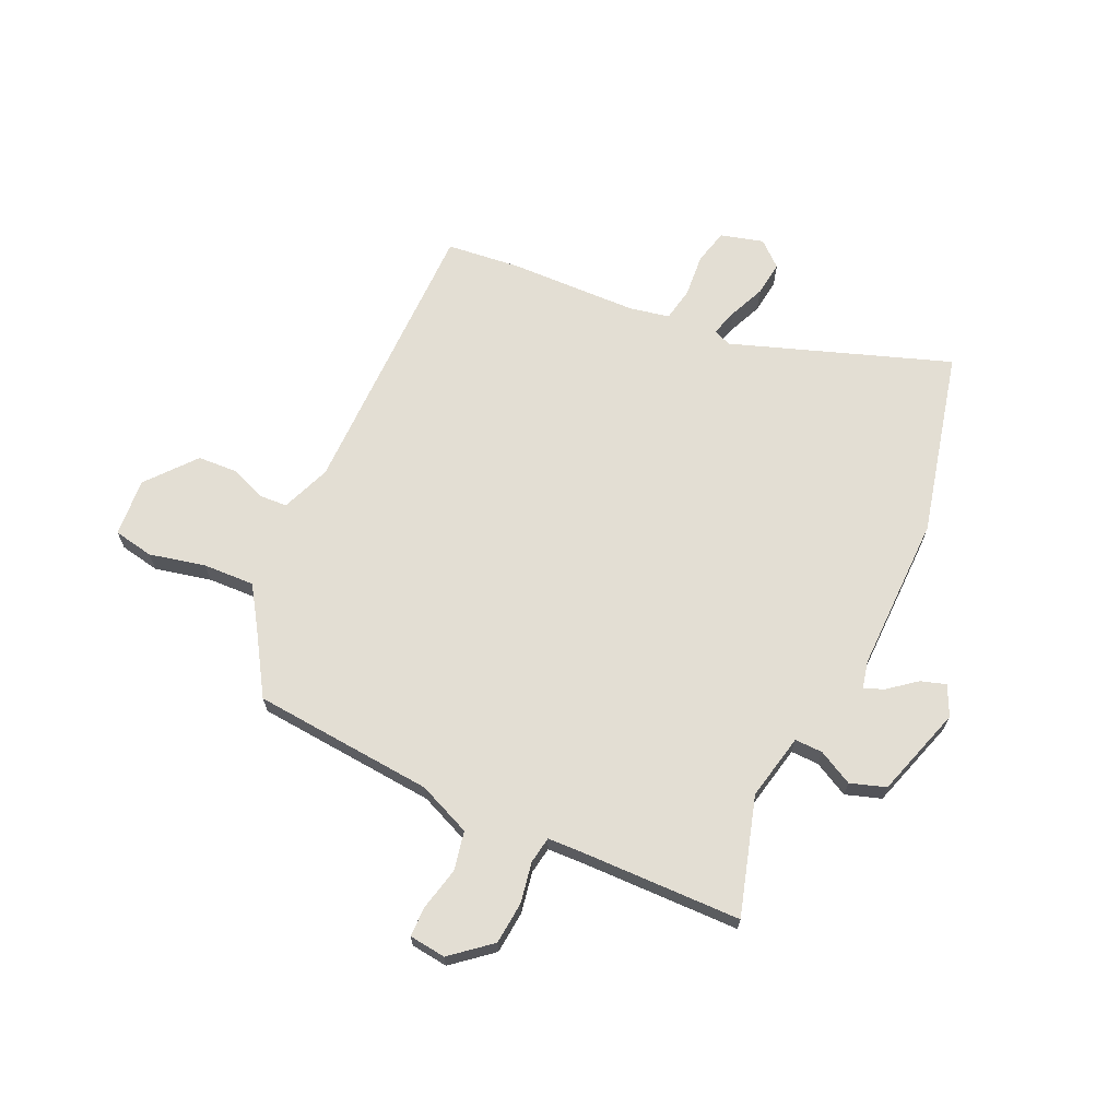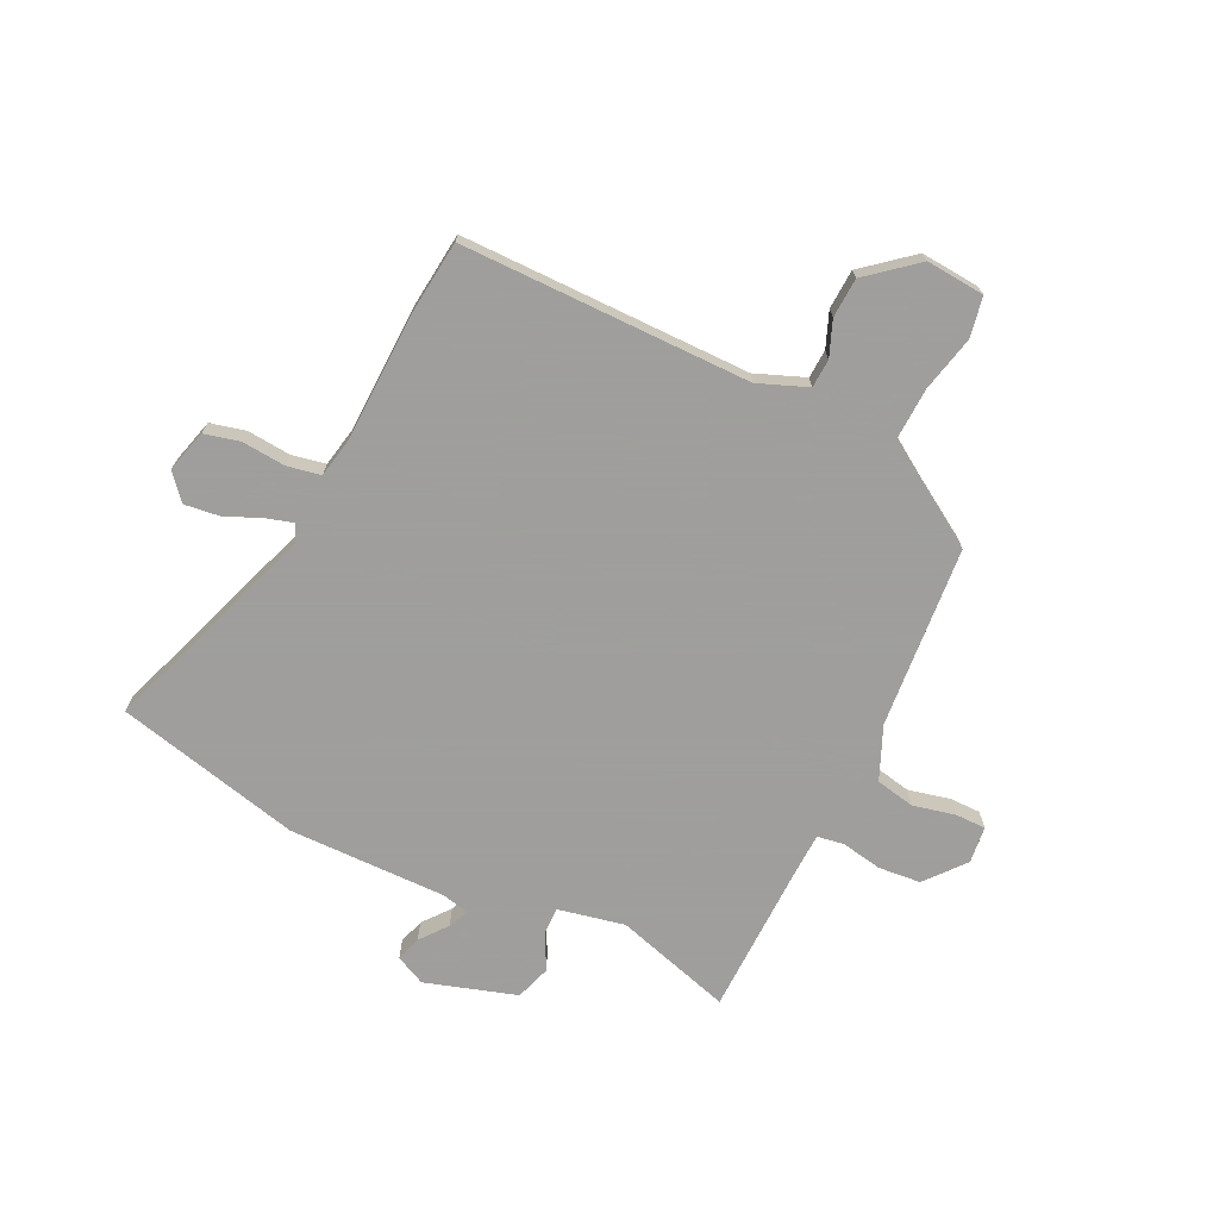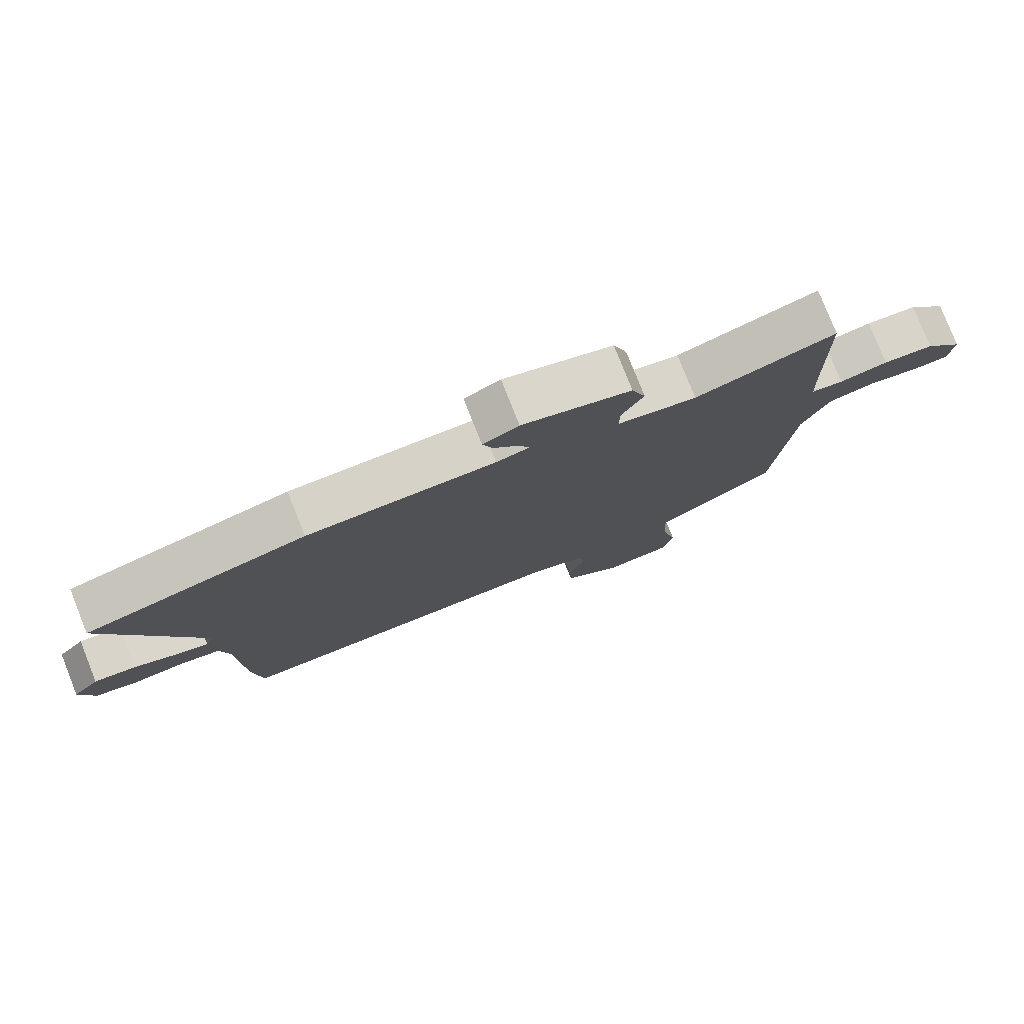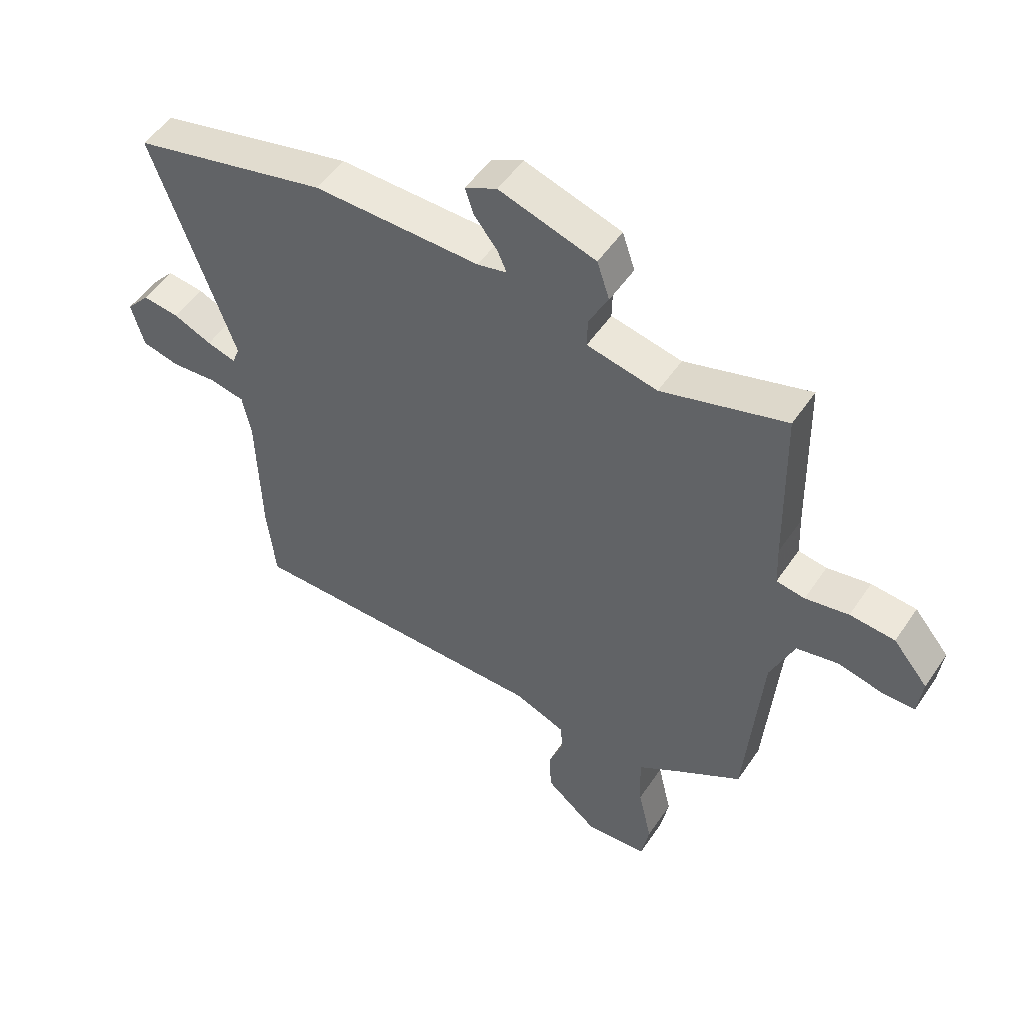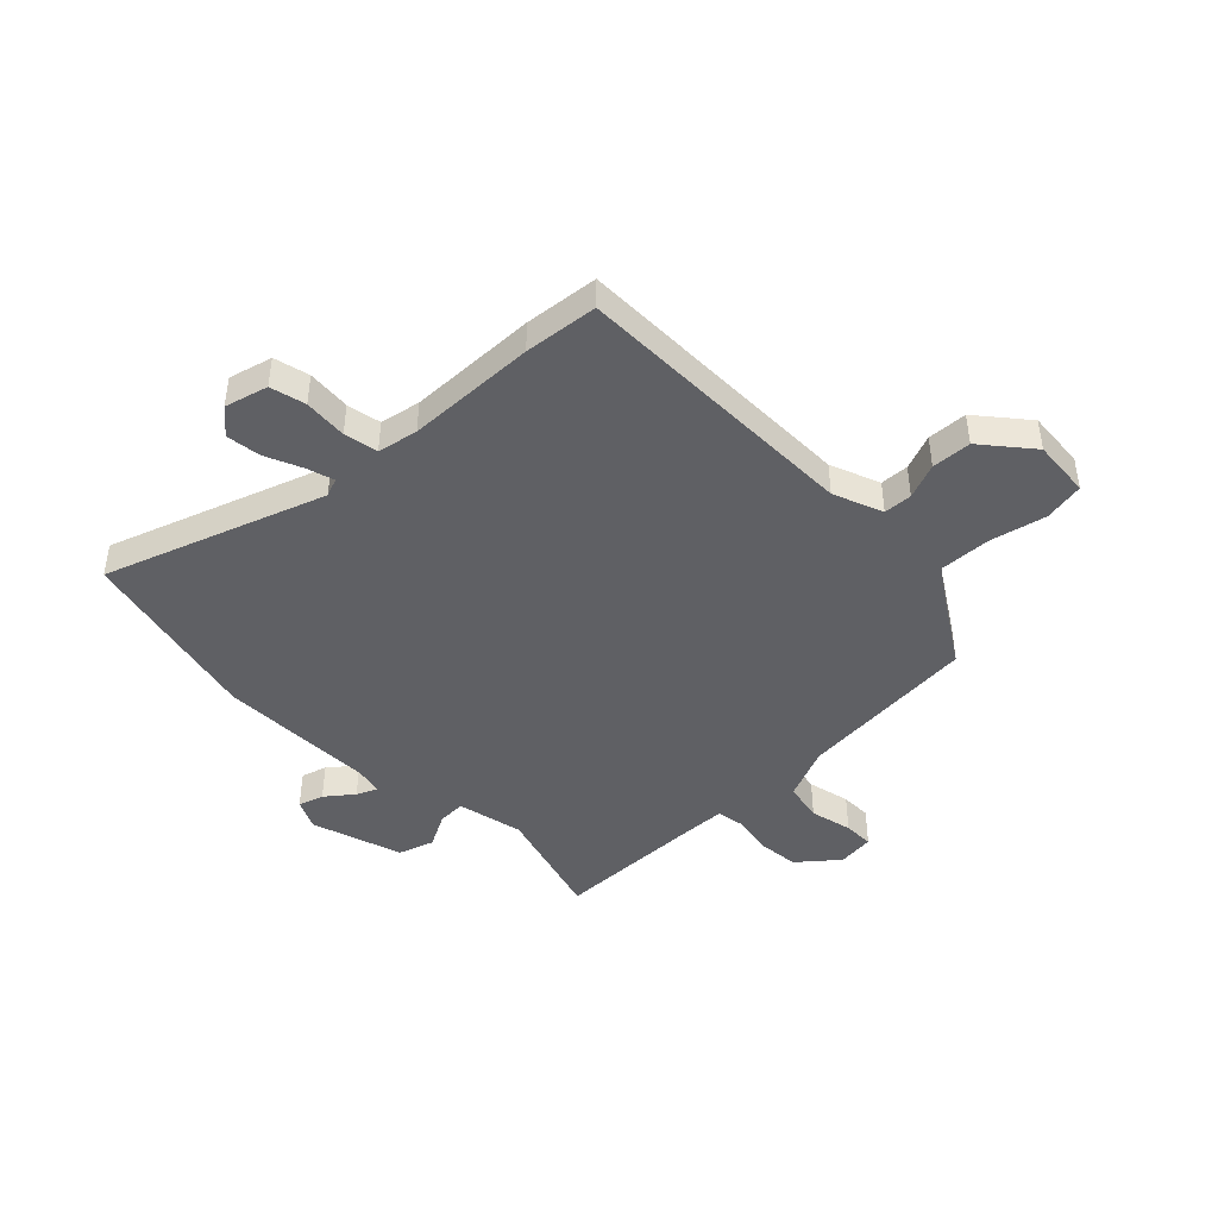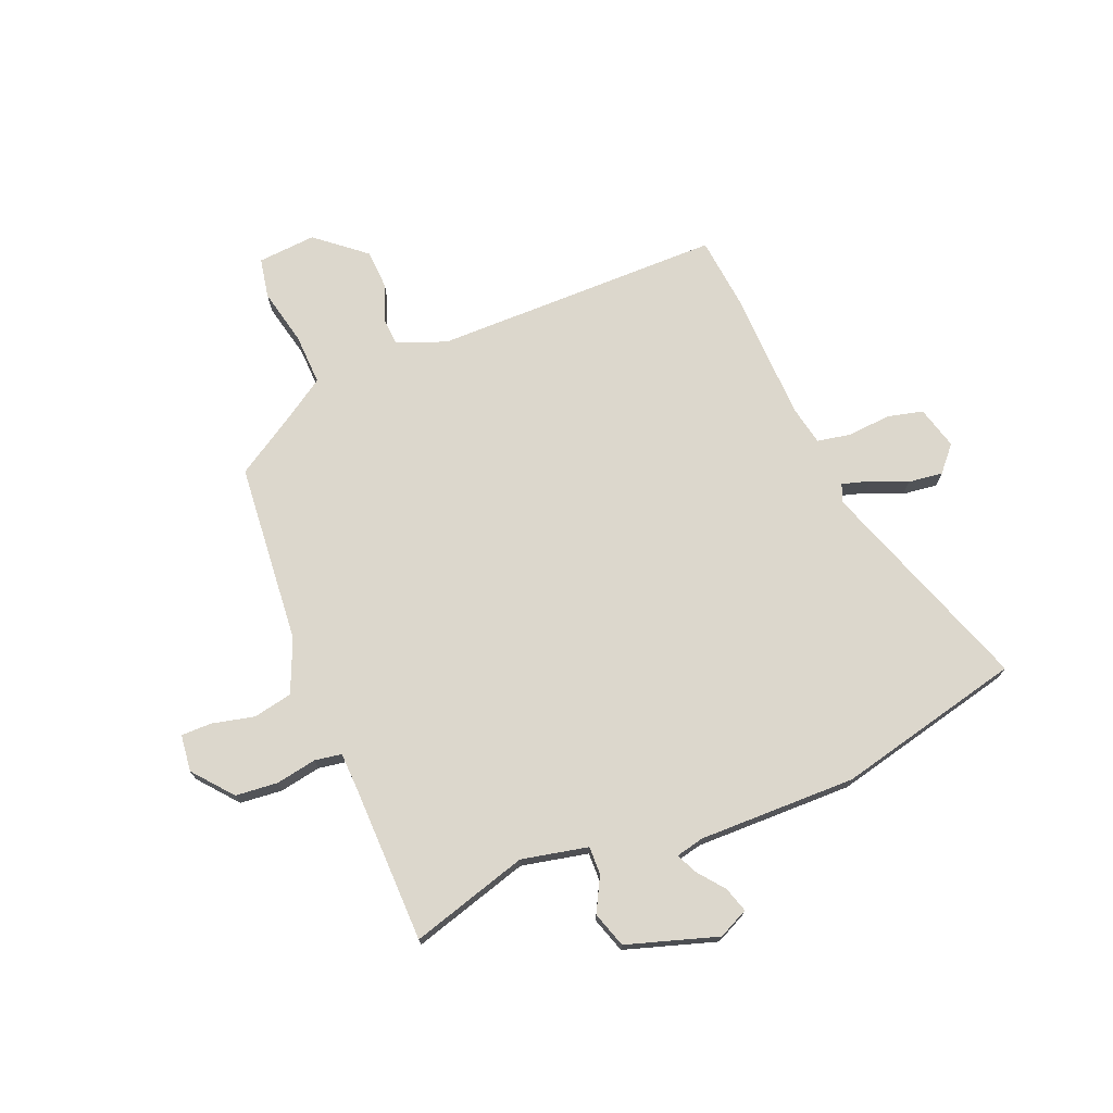
<metadata>
{"format":"obj","ext":"obj","renderer":"f3d","projection":"perspective","resolution":1024,"background":"white","views":[{"elev":67.2,"azim":-65.2,"up":"+Y"},{"elev":-71.1,"azim":154.3,"up":"+Y"},{"elev":78.7,"azim":158.3,"up":"+Z"},{"elev":51.3,"azim":-147.0,"up":"+Z"},{"elev":-44.2,"azim":134.6,"up":"+Y"},{"elev":72.8,"azim":-22.1,"up":"+Y"}]}
</metadata>
<code>
v -0.492 0.07 -0.427
v -0.52 0.07 -0.088
v -0.562 0.07 0.011
v -0.635 0.07 0.026
v -0.714 0.07 0.008
v -0.771 0.07 0.008
v -0.779 0.07 0.077
v -0.718 0.07 0.15
v -0.639 0.07 0.157
v -0.563 0.07 0.143
v -0.513 0.07 0.151
v -0.51 0.07 0.224
v -0.504 0.07 0.516
v -0.285 0.07 0.451
v -0.161 0.07 0.477
v -0.162 0.07 0.529
v -0.196 0.07 0.594
v -0.174 0.07 0.66
v -0.004 0.07 0.713
v 0.052 0.07 0.686
v 0.037 0.07 0.639
v -0.003 0.07 0.589
v -0.02 0.07 0.551
v 0.032 0.07 0.539
v 0.326 0.07 0.542
v 0.672 0.07 0.459
v 0.528 0.07 0.053
v 0.541 0.07 0.019
v 0.592 0.07 0.034
v 0.66 0.07 0.063
v 0.725 0.07 0.071
v 0.766 0.07 0.024
v 0.744 0.07 -0.056
v 0.678 0.07 -0.072
v 0.597 0.07 -0.065
v 0.534 0.07 -0.077
v 0.519 0.07 -0.152
v 0.512 0.07 -0.393
v 0.497 0.07 -0.53
v -0.043 0.07 -0.53
v -0.135 0.07 -0.566
v -0.138 0.07 -0.619
v -0.112 0.07 -0.685
v -0.116 0.07 -0.759
v -0.207 0.07 -0.834
v -0.316 0.07 -0.825
v -0.33 0.07 -0.75
v -0.306 0.07 -0.645
v -0.302 0.07 -0.549
v -0.376 0.07 -0.5
v -0.492 0 -0.427
v -0.52 0 -0.088
v -0.562 0 0.011
v -0.635 0 0.026
v -0.714 0 0.008
v -0.771 0 0.008
v -0.779 0 0.077
v -0.718 0 0.15
v -0.639 0 0.157
v -0.563 0 0.143
v -0.513 0 0.151
v -0.51 0 0.224
v -0.504 0 0.516
v -0.285 0 0.451
v -0.161 0 0.477
v -0.162 0 0.529
v -0.196 0 0.594
v -0.174 0 0.66
v -0.004 0 0.713
v 0.052 0 0.686
v 0.037 0 0.639
v -0.003 0 0.589
v -0.02 0 0.551
v 0.032 0 0.539
v 0.326 0 0.542
v 0.672 0 0.459
v 0.528 0 0.053
v 0.541 0 0.019
v 0.592 0 0.034
v 0.66 0 0.063
v 0.725 0 0.071
v 0.766 0 0.024
v 0.744 0 -0.056
v 0.678 0 -0.072
v 0.597 0 -0.065
v 0.534 0 -0.077
v 0.519 0 -0.152
v 0.512 0 -0.393
v 0.497 0 -0.53
v -0.043 0 -0.53
v -0.135 0 -0.566
v -0.138 0 -0.619
v -0.112 0 -0.685
v -0.116 0 -0.759
v -0.207 0 -0.834
v -0.316 0 -0.825
v -0.33 0 -0.75
v -0.306 0 -0.645
v -0.302 0 -0.549
v -0.376 0 -0.5
f 46 47 48
f 45 46 48
f 44 45 48
f 43 44 48
f 42 43 48
f 41 42 48 49
f 40 41 49 50
f 50 1 2
f 40 50 2
f 39 40 2
f 38 39 2
f 37 38 2
f 33 34 35
f 32 33 35
f 31 32 35
f 30 31 35
f 29 30 35
f 28 29 35 36
f 37 2 3
f 36 37 3
f 28 36 3
f 27 28 3
f 27 3 4
f 26 27 4
f 25 26 4
f 24 25 4
f 20 21 22
f 19 20 22
f 18 19 22
f 17 18 22
f 16 17 22
f 15 16 22 23
f 12 13 14
f 11 12 14 15
f 8 9 10
f 7 8 10
f 6 7 10
f 5 6 10
f 4 5 10
f 4 10 11
f 15 23 24
f 11 15 24
f 4 11 24
f 98 97 96
f 98 96 95
f 98 95 94
f 98 94 93
f 98 93 92
f 99 98 92 91
f 100 99 91 90
f 52 51 100
f 52 100 90
f 52 90 89
f 52 89 88
f 52 88 87
f 85 84 83
f 85 83 82
f 85 82 81
f 85 81 80
f 85 80 79
f 86 85 79 78
f 53 52 87
f 53 87 86
f 53 86 78
f 53 78 77
f 54 53 77
f 54 77 76
f 54 76 75
f 54 75 74
f 72 71 70
f 72 70 69
f 72 69 68
f 72 68 67
f 72 67 66
f 73 72 66 65
f 64 63 62
f 65 64 62 61
f 60 59 58
f 60 58 57
f 60 57 56
f 60 56 55
f 60 55 54
f 61 60 54
f 74 73 65
f 74 65 61
f 74 61 54
f 1 51 52 2
f 2 52 53 3
f 3 53 54 4
f 4 54 55 5
f 5 55 56 6
f 6 56 57 7
f 7 57 58 8
f 8 58 59 9
f 9 59 60 10
f 10 60 61 11
f 11 61 62 12
f 12 62 63 13
f 13 63 64 14
f 14 64 65 15
f 15 65 66 16
f 16 66 67 17
f 17 67 68 18
f 18 68 69 19
f 19 69 70 20
f 20 70 71 21
f 21 71 72 22
f 22 72 73 23
f 23 73 74 24
f 24 74 75 25
f 25 75 76 26
f 26 76 77 27
f 27 77 78 28
f 28 78 79 29
f 29 79 80 30
f 30 80 81 31
f 31 81 82 32
f 32 82 83 33
f 33 83 84 34
f 34 84 85 35
f 35 85 86 36
f 36 86 87 37
f 37 87 88 38
f 38 88 89 39
f 39 89 90 40
f 40 90 91 41
f 41 91 92 42
f 42 92 93 43
f 43 93 94 44
f 44 94 95 45
f 45 95 96 46
f 46 96 97 47
f 47 97 98 48
f 48 98 99 49
f 49 99 100 50
f 50 100 51 1

</code>
